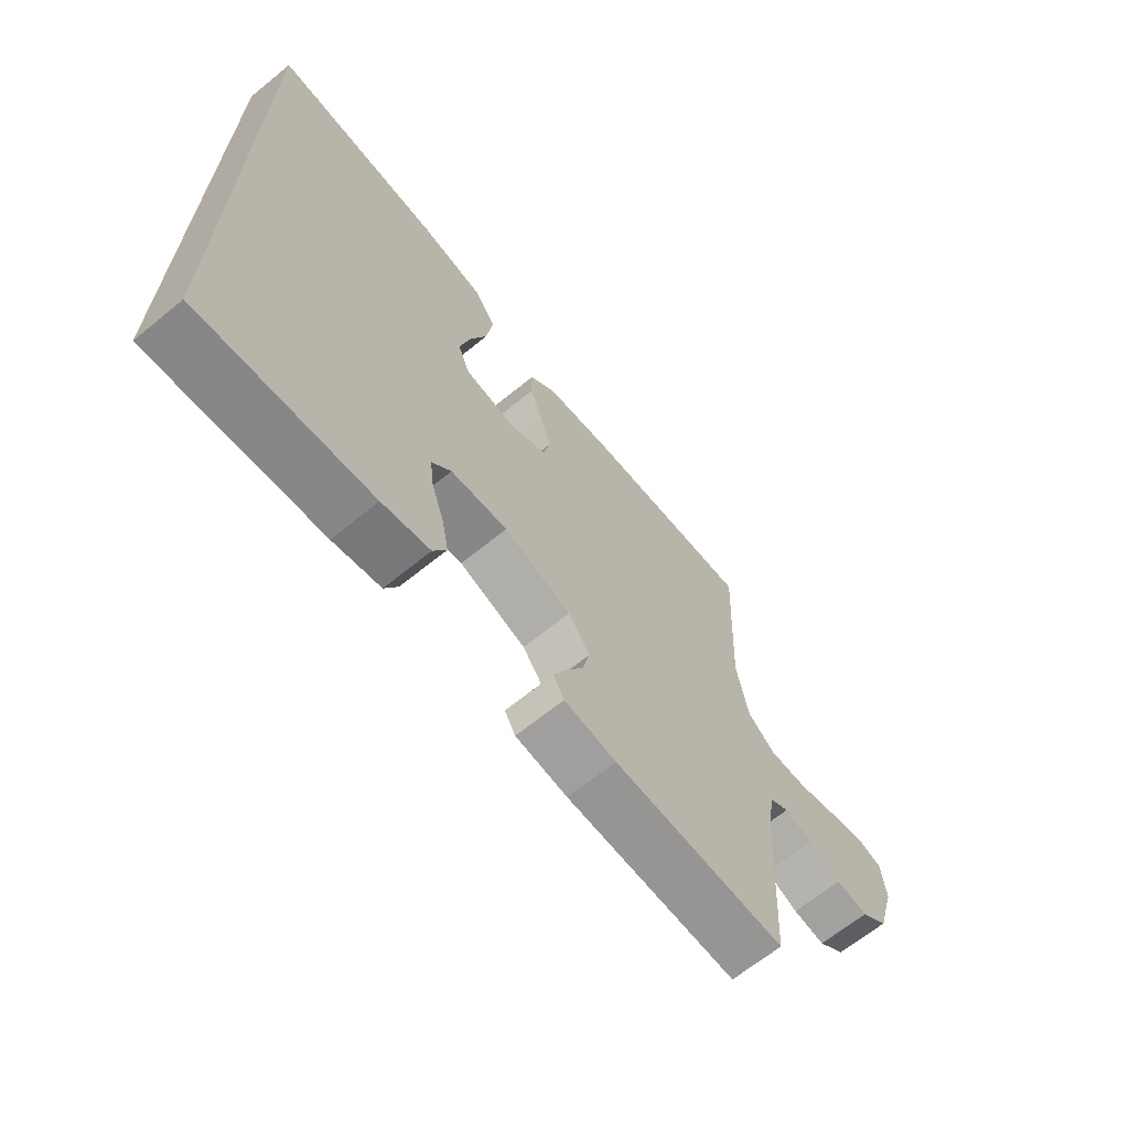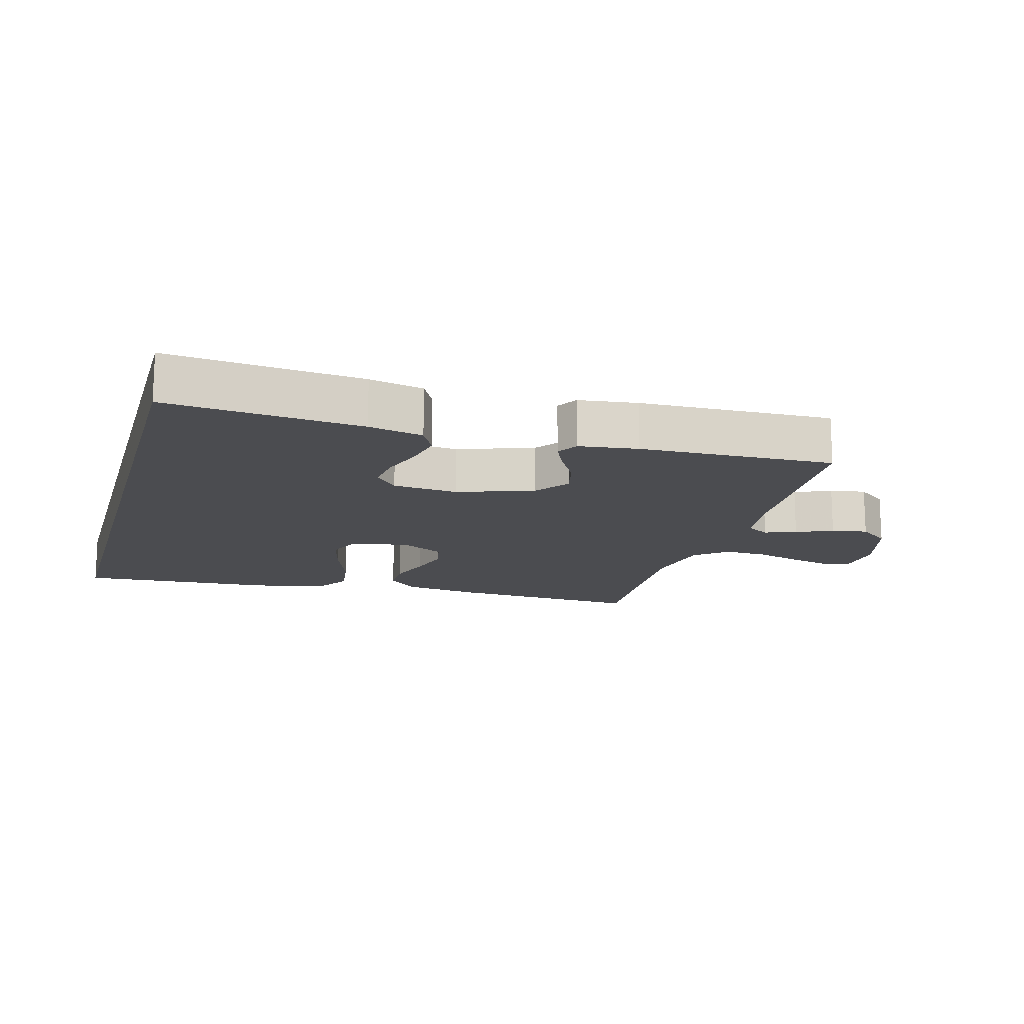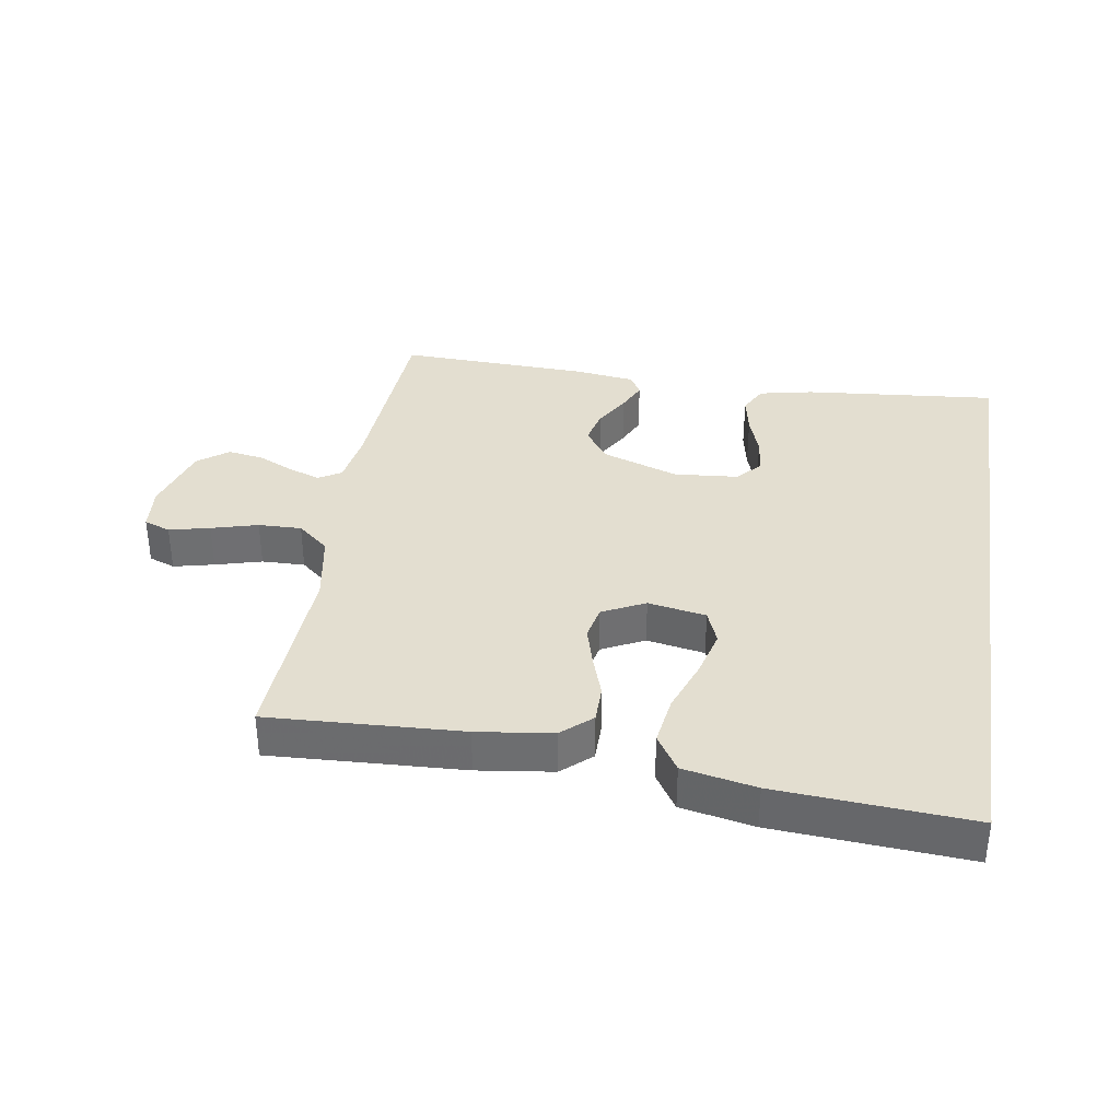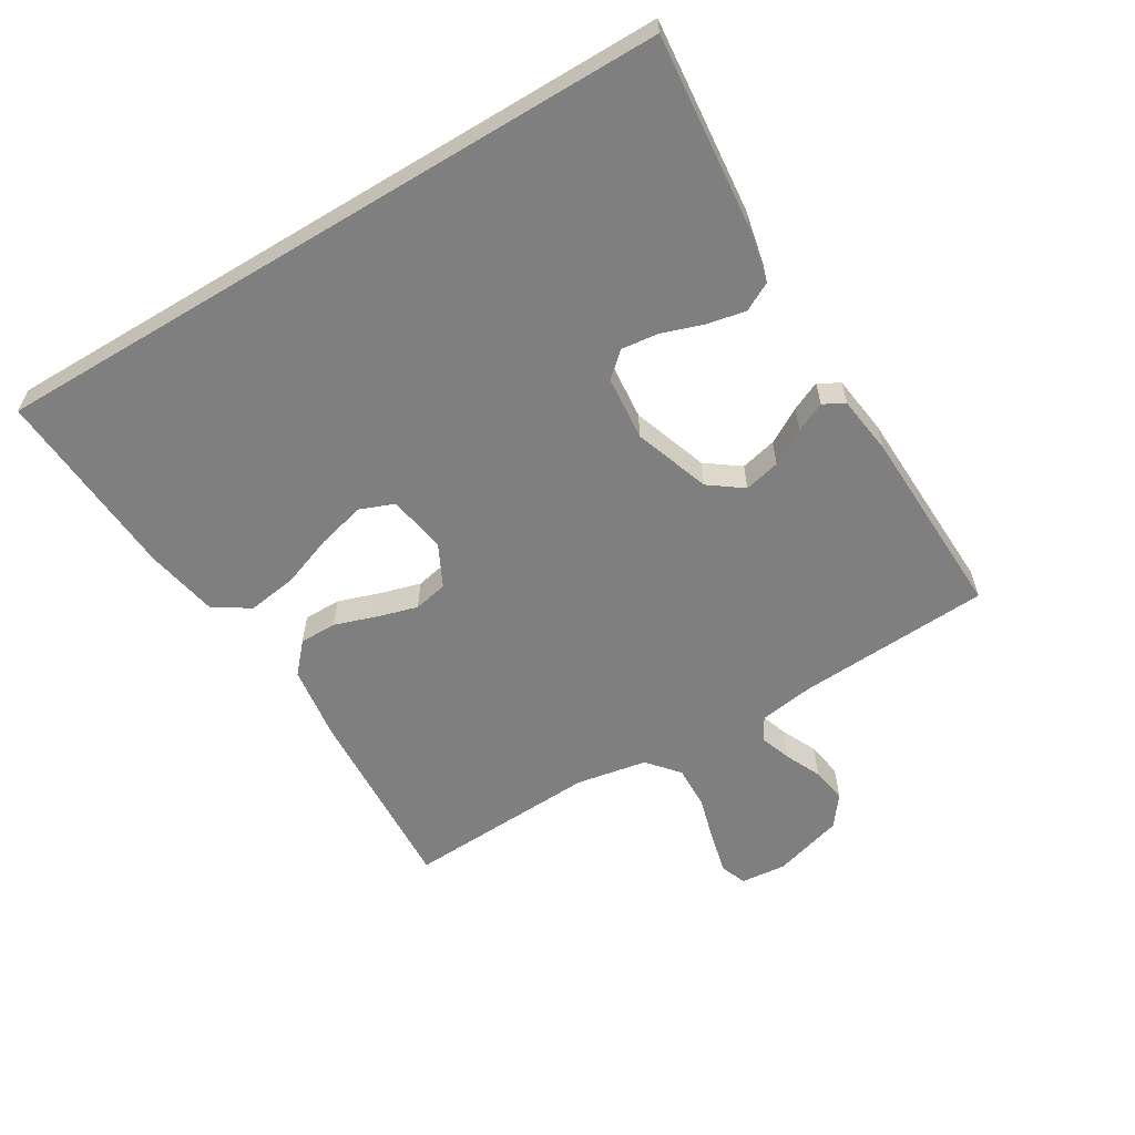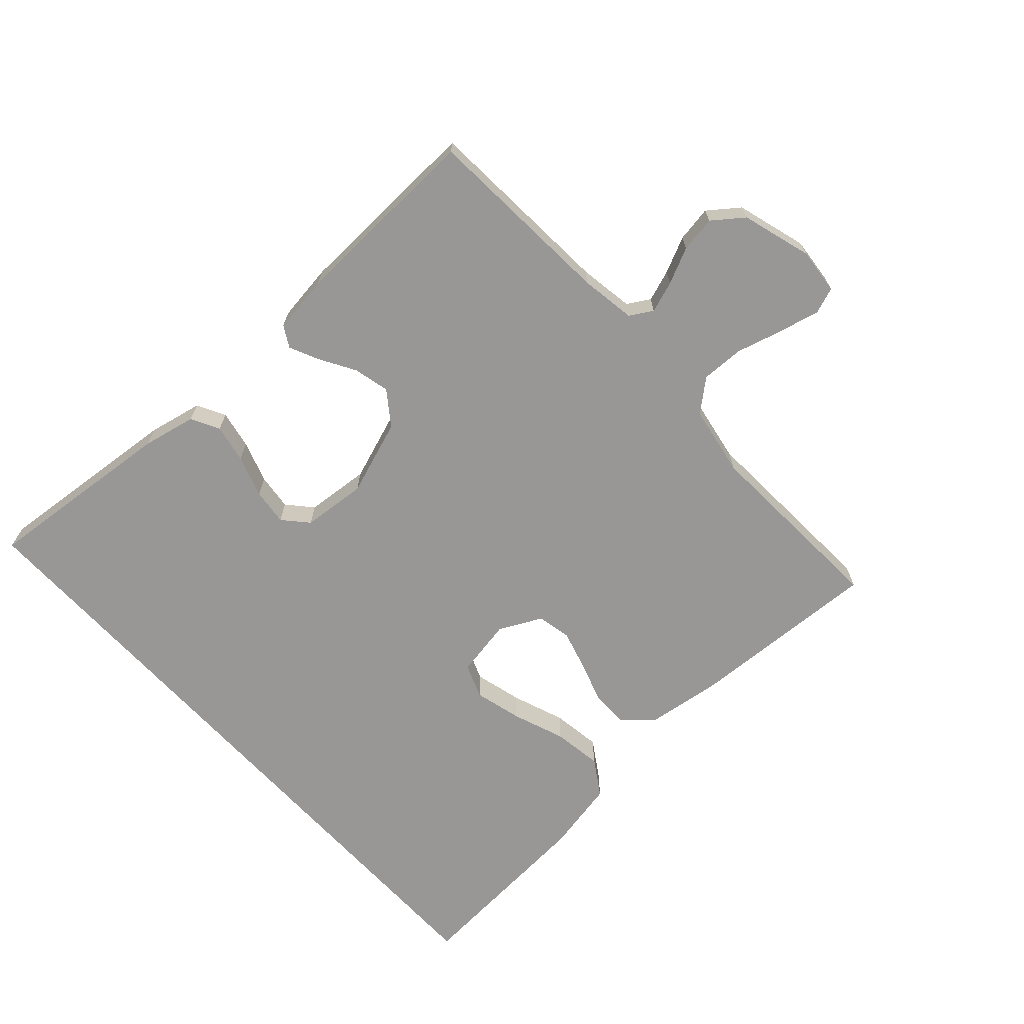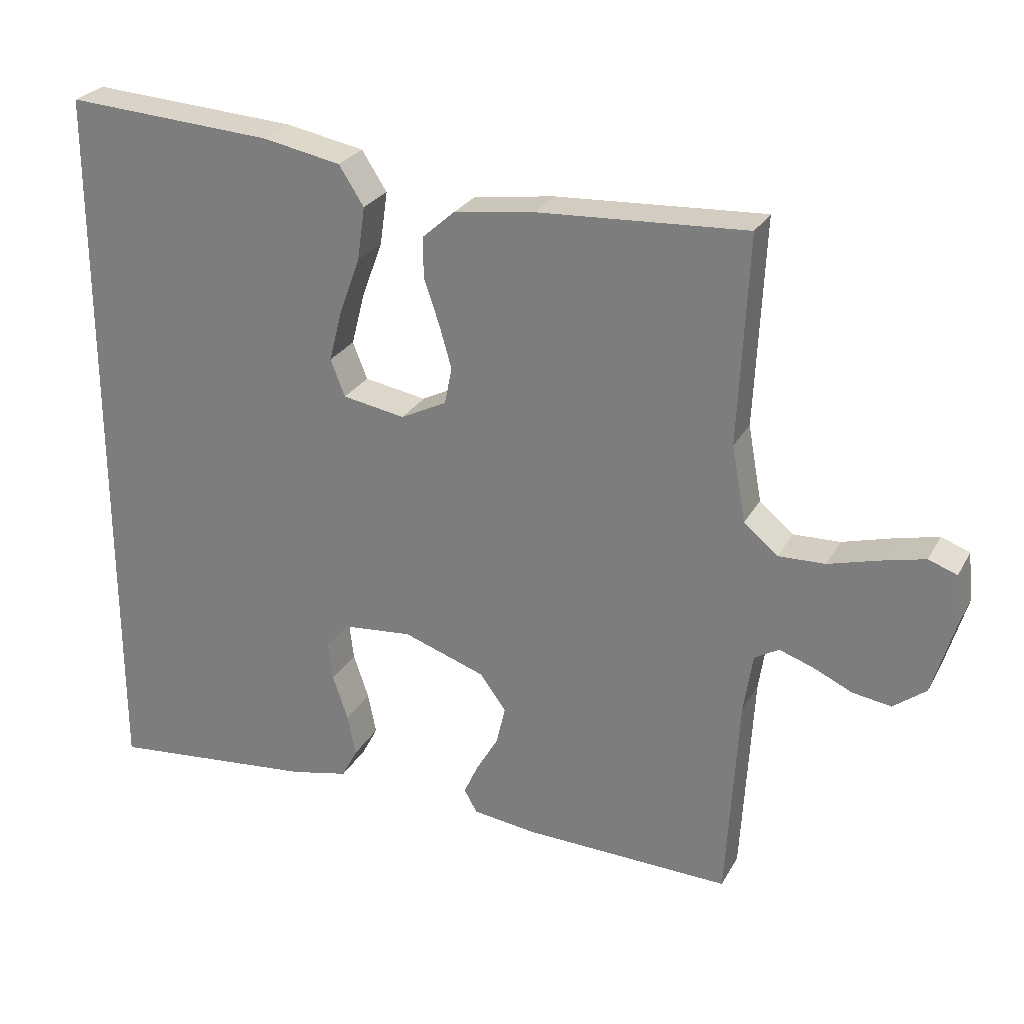
<metadata>
{"format":"obj","ext":"obj","renderer":"f3d","projection":"perspective","resolution":1024,"background":"white","views":[{"elev":-66.3,"azim":129.2,"up":"+Z"},{"elev":-15.2,"azim":164.2,"up":"+Y"},{"elev":35.7,"azim":9.2,"up":"+Y"},{"elev":-59.7,"azim":121.1,"up":"+Y"},{"elev":-68.2,"azim":-137.5,"up":"+Y"},{"elev":26.4,"azim":-156.7,"up":"+Z"}]}
</metadata>
<code>
v 0.5 0.07 0.555
v 0.5 0.07 -0.515
v 0.2 0.07 -0.486
v 0.116 0.07 -0.468
v 0.093 0.07 -0.424
v 0.105 0.07 -0.364
v 0.127 0.07 -0.299
v 0.134 0.07 -0.242
v 0.1 0.07 -0.204
v 0 0.07 -0.195
v -0.118 0.07 -0.236
v -0.156 0.07 -0.288
v -0.143 0.07 -0.344
v -0.111 0.07 -0.399
v -0.09 0.07 -0.445
v -0.109 0.07 -0.478
v -0.2 0.07 -0.49
v -0.5 0.07 -0.5
v -0.517 0.07 -0.2
v -0.53 0.07 -0.114
v -0.565 0.07 -0.093
v -0.614 0.07 -0.11
v -0.67 0.07 -0.136
v -0.726 0.07 -0.145
v -0.773 0.07 -0.109
v -0.805 0.07 0
v -0.798 0.07 0.071
v -0.757 0.07 0.086
v -0.694 0.07 0.071
v -0.622 0.07 0.051
v -0.555 0.07 0.049
v -0.506 0.07 0.09
v -0.486 0.07 0.2
v -0.5 0.07 0.5
v -0.2 0.07 0.484
v -0.083 0.07 0.468
v -0.037 0.07 0.427
v -0.037 0.07 0.369
v -0.059 0.07 0.304
v -0.077 0.07 0.241
v -0.066 0.07 0.188
v 0 0.07 0.155
v 0.09 0.07 0.171
v 0.111 0.07 0.224
v 0.092 0.07 0.298
v 0.062 0.07 0.38
v 0.051 0.07 0.457
v 0.087 0.07 0.513
v 0.2 0.07 0.535
v 0.5 0 0.555
v 0.5 0 -0.515
v 0.2 0 -0.486
v 0.116 0 -0.468
v 0.093 0 -0.424
v 0.105 0 -0.364
v 0.127 0 -0.299
v 0.134 0 -0.242
v 0.1 0 -0.204
v 0 0 -0.195
v -0.118 0 -0.236
v -0.156 0 -0.288
v -0.143 0 -0.344
v -0.111 0 -0.399
v -0.09 0 -0.445
v -0.109 0 -0.478
v -0.2 0 -0.49
v -0.5 0 -0.5
v -0.517 0 -0.2
v -0.53 0 -0.114
v -0.565 0 -0.093
v -0.614 0 -0.11
v -0.67 0 -0.136
v -0.726 0 -0.145
v -0.773 0 -0.109
v -0.805 0 0
v -0.798 0 0.071
v -0.757 0 0.086
v -0.694 0 0.071
v -0.622 0 0.051
v -0.555 0 0.049
v -0.506 0 0.09
v -0.486 0 0.2
v -0.5 0 0.5
v -0.2 0 0.484
v -0.083 0 0.468
v -0.037 0 0.427
v -0.037 0 0.369
v -0.059 0 0.304
v -0.077 0 0.241
v -0.066 0 0.188
v 0 0 0.155
v 0.09 0 0.171
v 0.111 0 0.224
v 0.092 0 0.298
v 0.062 0 0.38
v 0.051 0 0.457
v 0.087 0 0.513
v 0.2 0 0.535
f 45 46 47 48
f 44 45 48 49
f 36 37 38 39
f 36 39 40
f 33 34 35 36
f 32 33 36 40
f 31 32 40 41
f 27 28 29 30
f 25 26 27 30
f 25 30 31
f 22 23 24 25
f 21 22 25 31
f 20 21 31 41
f 16 17 18 19
f 13 14 15 16
f 13 16 19 20
f 4 5 6 7
f 4 7 8
f 3 4 8
f 2 3 8
f 44 49 1 2
f 43 44 2 8
f 42 43 8 9
f 41 42 9 10
f 20 41 10 11
f 12 13 20
f 11 12 20
f 97 96 95 94
f 98 97 94 93
f 88 87 86 85
f 89 88 85
f 85 84 83 82
f 89 85 82 81
f 90 89 81 80
f 79 78 77 76
f 79 76 75 74
f 80 79 74
f 74 73 72 71
f 80 74 71 70
f 90 80 70 69
f 68 67 66 65
f 65 64 63 62
f 69 68 65 62
f 56 55 54 53
f 57 56 53
f 57 53 52
f 57 52 51
f 51 50 98 93
f 57 51 93 92
f 58 57 92 91
f 59 58 91 90
f 60 59 90 69
f 69 62 61
f 69 61 60
f 1 50 51 2
f 2 51 52 3
f 3 52 53 4
f 4 53 54 5
f 5 54 55 6
f 6 55 56 7
f 7 56 57 8
f 8 57 58 9
f 9 58 59 10
f 10 59 60 11
f 11 60 61 12
f 12 61 62 13
f 13 62 63 14
f 14 63 64 15
f 15 64 65 16
f 16 65 66 17
f 17 66 67 18
f 18 67 68 19
f 19 68 69 20
f 20 69 70 21
f 21 70 71 22
f 22 71 72 23
f 23 72 73 24
f 24 73 74 25
f 25 74 75 26
f 26 75 76 27
f 27 76 77 28
f 28 77 78 29
f 29 78 79 30
f 30 79 80 31
f 31 80 81 32
f 32 81 82 33
f 33 82 83 34
f 34 83 84 35
f 35 84 85 36
f 36 85 86 37
f 37 86 87 38
f 38 87 88 39
f 39 88 89 40
f 40 89 90 41
f 41 90 91 42
f 42 91 92 43
f 43 92 93 44
f 44 93 94 45
f 45 94 95 46
f 46 95 96 47
f 47 96 97 48
f 48 97 98 49
f 49 98 50 1

</code>
